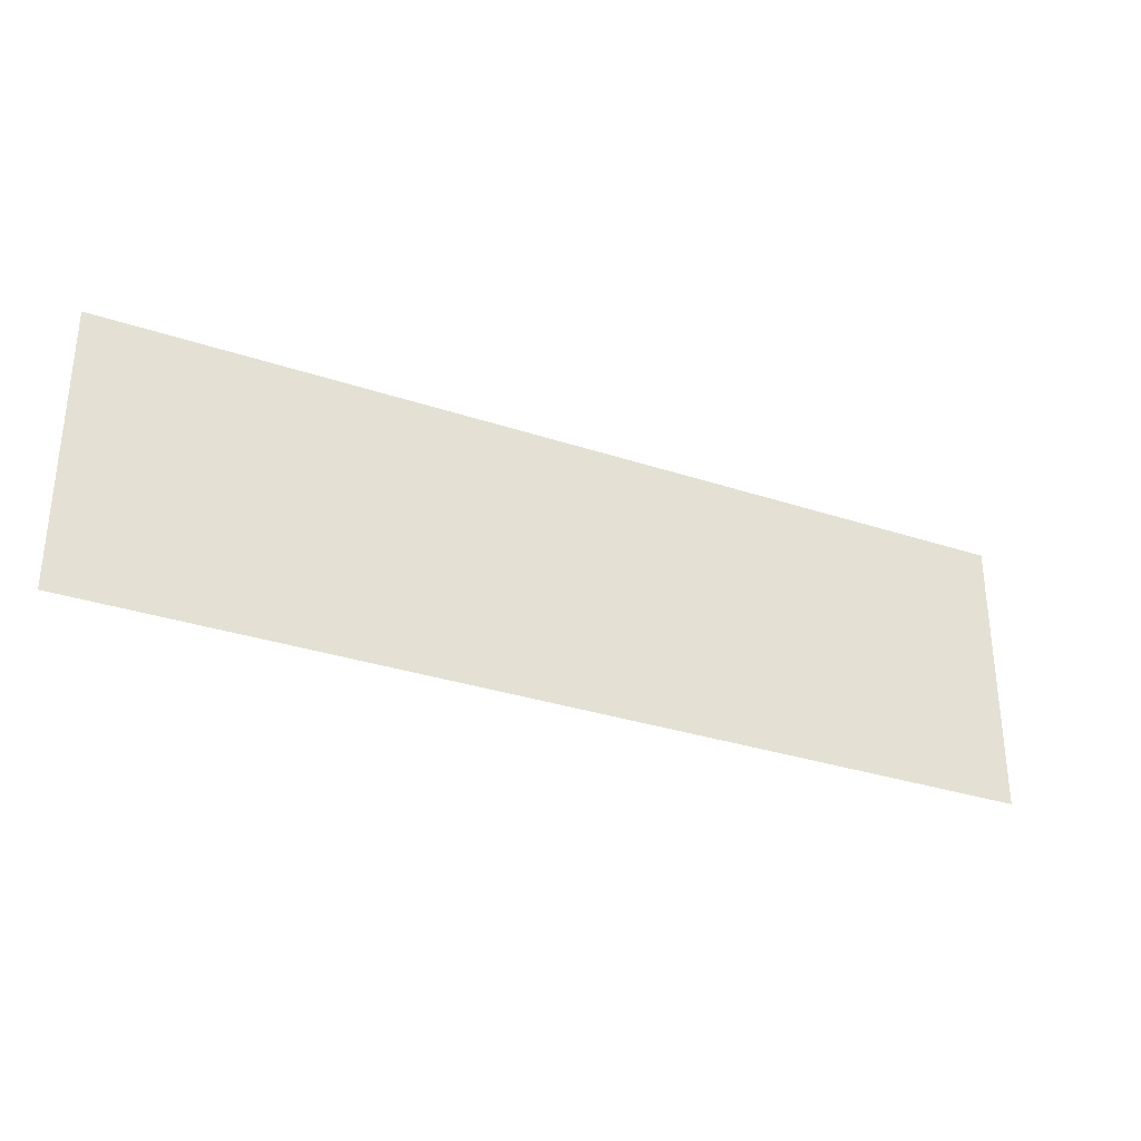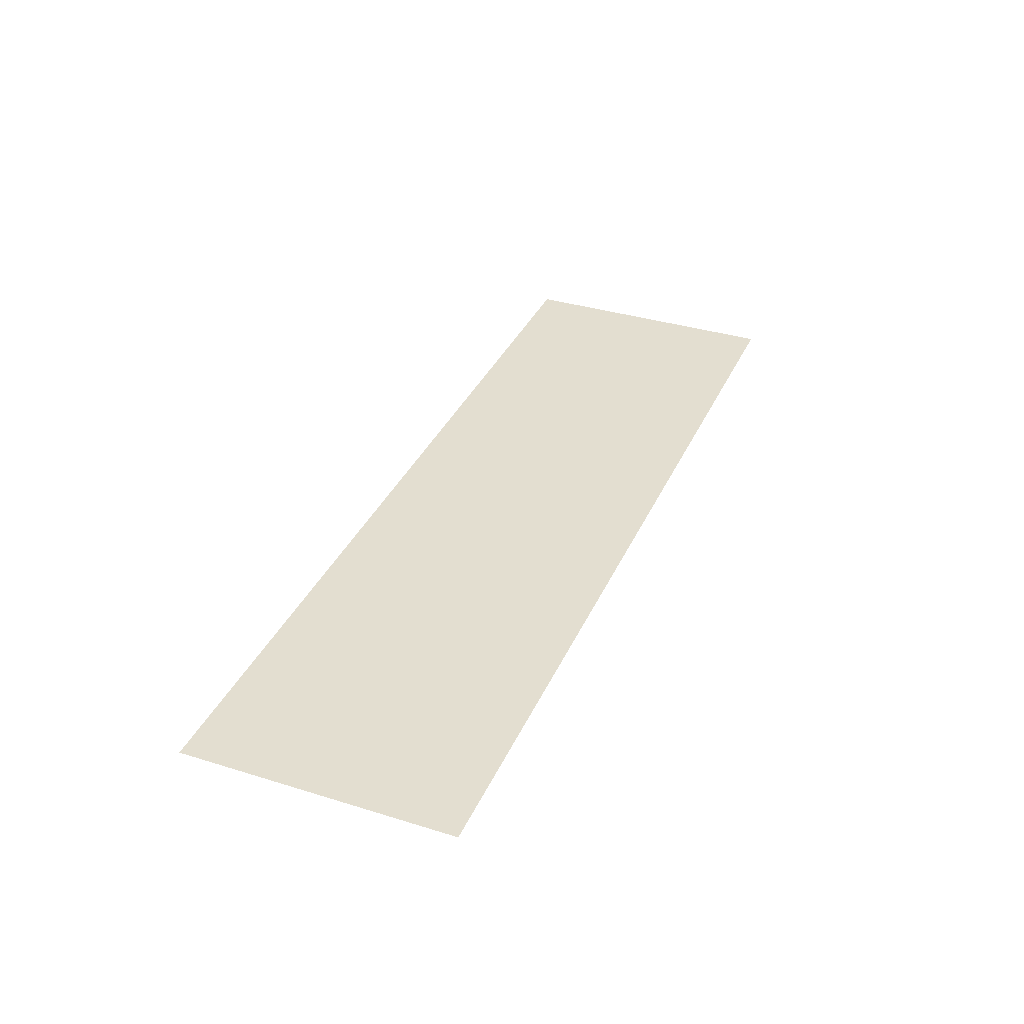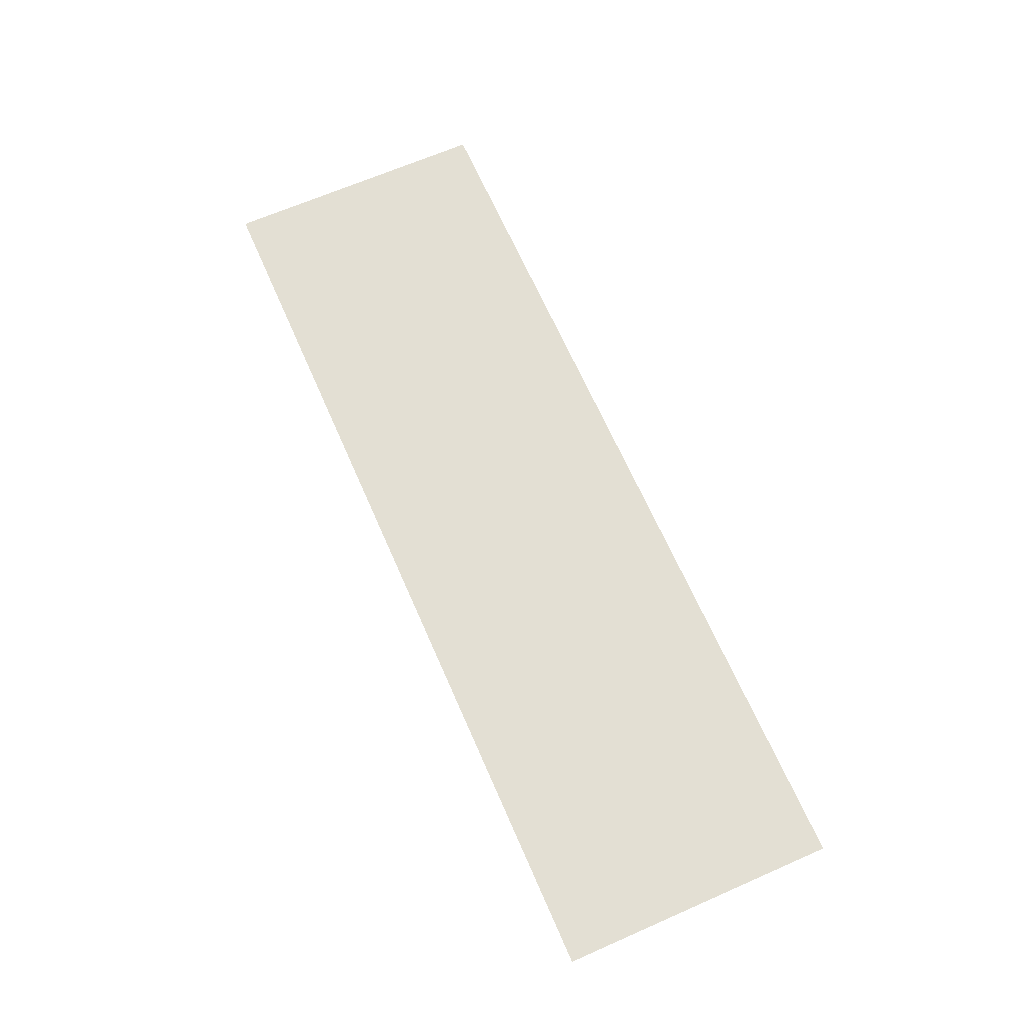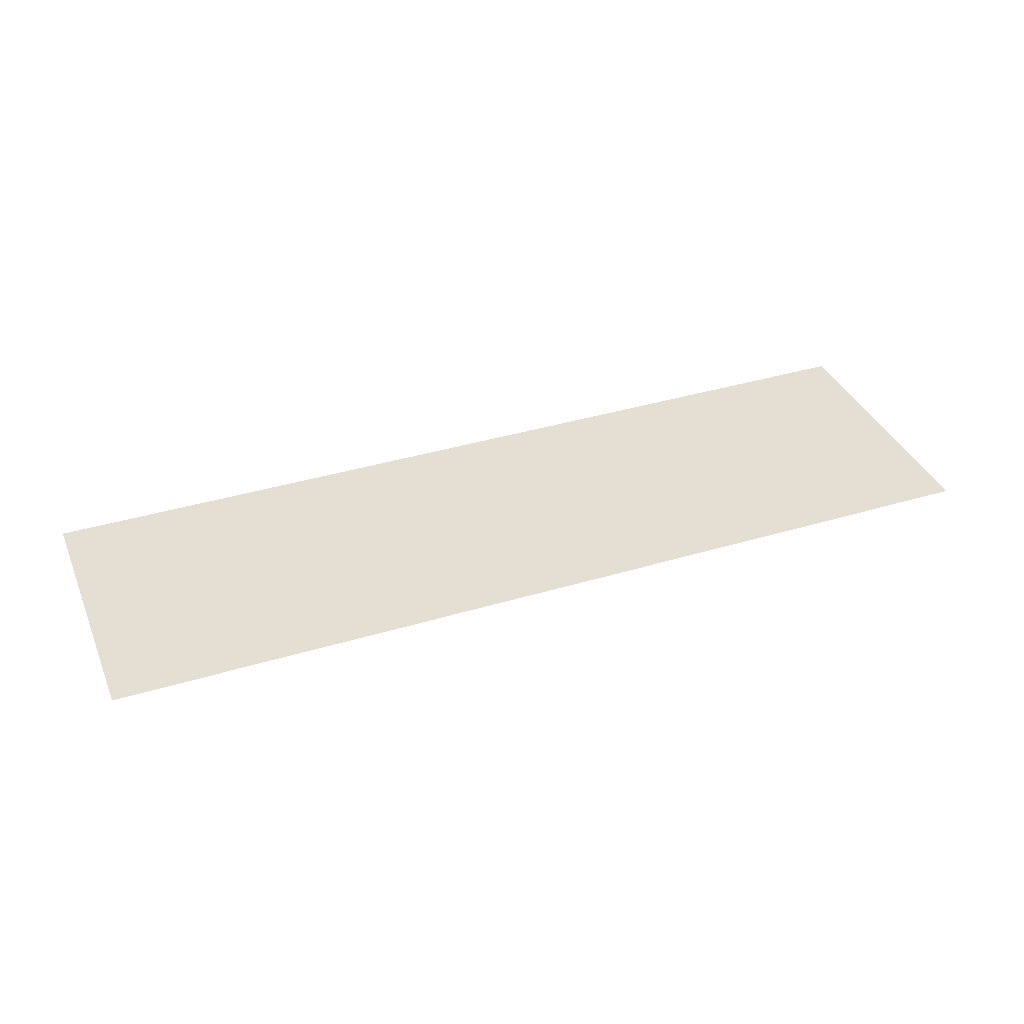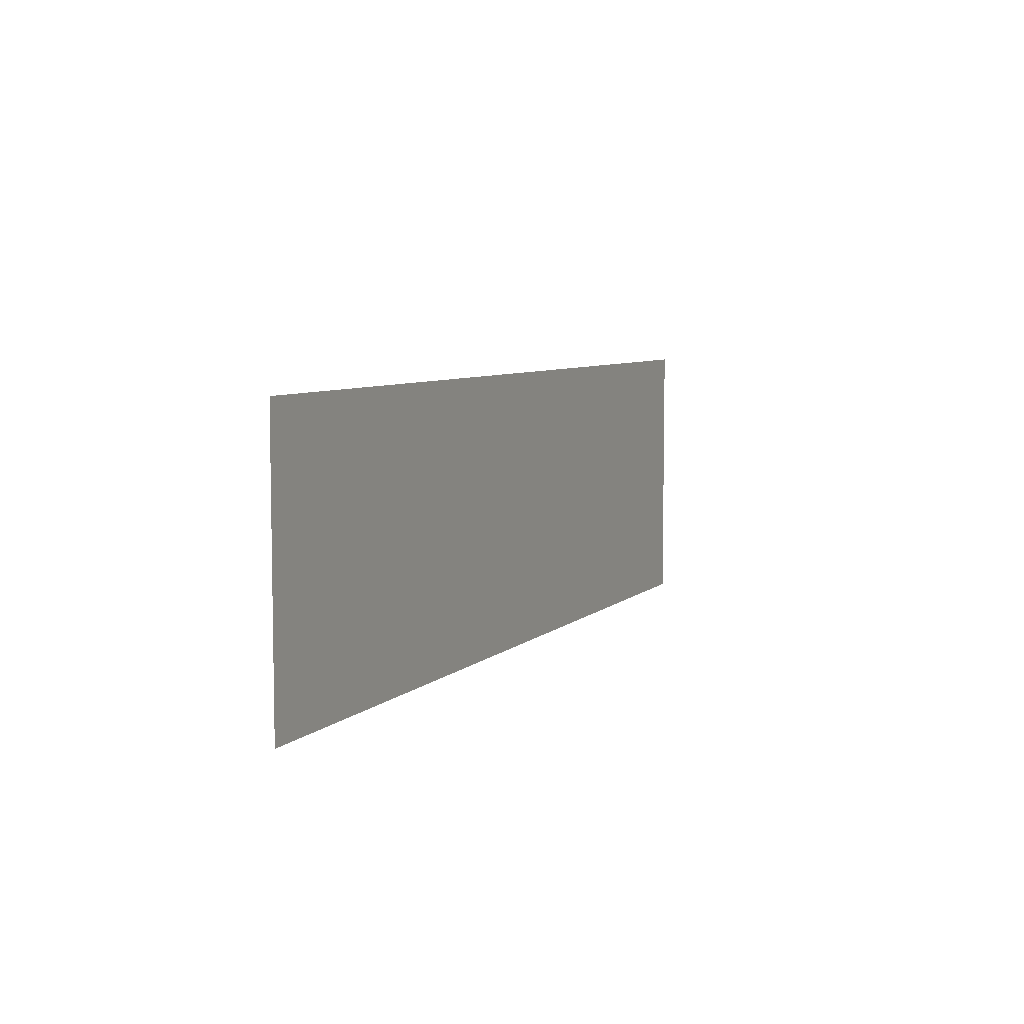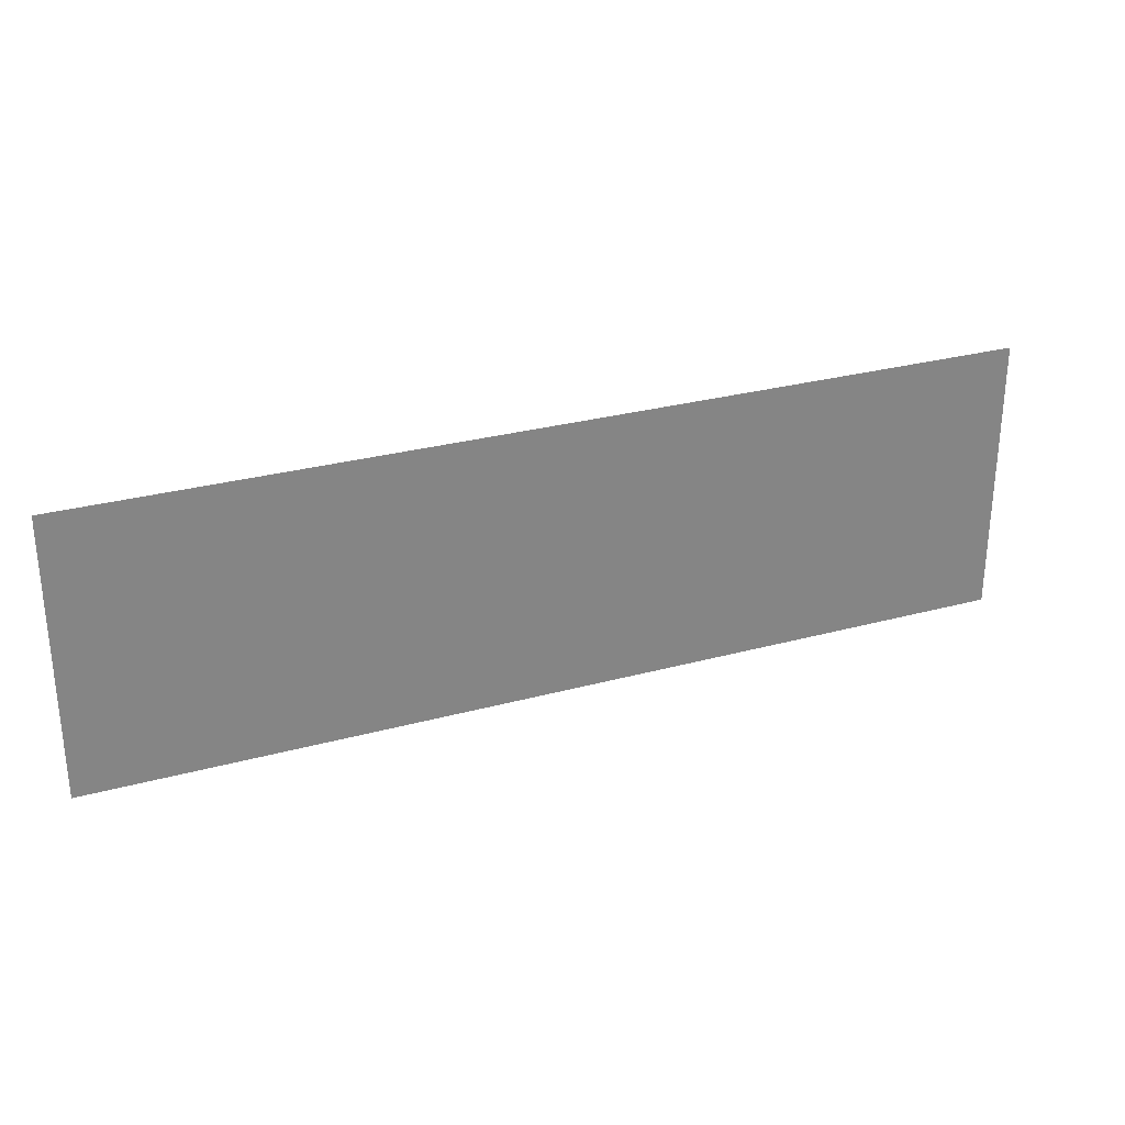
<metadata>
{"format":"obj","ext":"obj","renderer":"f3d","projection":"perspective","resolution":1024,"background":"white","views":[{"elev":-31.5,"azim":-25.3,"up":"+Y"},{"elev":35.7,"azim":112.2,"up":"+Z"},{"elev":66.9,"azim":66.3,"up":"+Z"},{"elev":37.1,"azim":-21.3,"up":"+Z"},{"elev":6.6,"azim":113.8,"up":"+Y"},{"elev":28.7,"azim":157.8,"up":"+Y"}]}
</metadata>
<code>
g default
v -0.5 -0.15 0
v -0.4 -0.15 0
v -0.3 -0.15 0
v -0.2 -0.15 0
v -0.1 -0.15 0
v 0 -0.15 0
v 0.1 -0.15 0
v 0.2 -0.15 0
v 0.3 -0.15 0
v 0.4 -0.15 0
v 0.5 -0.15 0
v -0.5 -0.12 0
v -0.4 -0.12 0
v -0.3 -0.12 0
v -0.2 -0.12 0
v -0.1 -0.12 0
v 0 -0.12 0
v 0.1 -0.12 0
v 0.2 -0.12 0
v 0.3 -0.12 0
v 0.4 -0.12 0
v 0.5 -0.12 0
v -0.5 -0.09 0
v -0.4 -0.09 0
v -0.3 -0.09 0
v -0.2 -0.09 0
v -0.1 -0.09 0
v 0 -0.09 0
v 0.1 -0.09 0
v 0.2 -0.09 0
v 0.3 -0.09 0
v 0.4 -0.09 0
v 0.5 -0.09 0
v -0.5 -0.06 0
v -0.4 -0.06 0
v -0.3 -0.06 0
v -0.2 -0.06 0
v -0.1 -0.06 0
v 0 -0.06 0
v 0.1 -0.06 0
v 0.2 -0.06 0
v 0.3 -0.06 0
v 0.4 -0.06 0
v 0.5 -0.06 0
v -0.5 -0.03 0
v -0.4 -0.03 0
v -0.3 -0.03 0
v -0.2 -0.03 0
v -0.1 -0.03 0
v 0 -0.03 0
v 0.1 -0.03 0
v 0.2 -0.03 0
v 0.3 -0.03 0
v 0.4 -0.03 0
v 0.5 -0.03 0
v -0.5 0 0
v -0.4 0 0
v -0.3 0 0
v -0.2 0 0
v -0.1 0 0
v 0 0 0
v 0.1 0 0
v 0.2 0 0
v 0.3 0 0
v 0.4 0 0
v 0.5 0 0
v -0.5 0.03 0
v -0.4 0.03 0
v -0.3 0.03 0
v -0.2 0.03 0
v -0.1 0.03 0
v 0 0.03 0
v 0.1 0.03 0
v 0.2 0.03 0
v 0.3 0.03 0
v 0.4 0.03 0
v 0.5 0.03 0
v -0.5 0.06 0
v -0.4 0.06 0
v -0.3 0.06 0
v -0.2 0.06 0
v -0.1 0.06 0
v 0 0.06 0
v 0.1 0.06 0
v 0.2 0.06 0
v 0.3 0.06 0
v 0.4 0.06 0
v 0.5 0.06 0
v -0.5 0.09 0
v -0.4 0.09 0
v -0.3 0.09 0
v -0.2 0.09 0
v -0.1 0.09 0
v 0 0.09 0
v 0.1 0.09 0
v 0.2 0.09 0
v 0.3 0.09 0
v 0.4 0.09 0
v 0.5 0.09 0
v -0.5 0.12 0
v -0.4 0.12 0
v -0.3 0.12 0
v -0.2 0.12 0
v -0.1 0.12 0
v 0 0.12 0
v 0.1 0.12 0
v 0.2 0.12 0
v 0.3 0.12 0
v 0.4 0.12 0
v 0.5 0.12 0
v -0.5 0.15 0
v -0.4 0.15 0
v -0.3 0.15 0
v -0.2 0.15 0
v -0.1 0.15 0
v 0 0.15 0
v 0.1 0.15 0
v 0.2 0.15 0
v 0.3 0.15 0
v 0.4 0.15 0
v 0.5 0.15 0
g pPlane1
f 1 2 13 12
f 2 3 14 13
f 3 4 15 14
f 4 5 16 15
f 5 6 17 16
f 6 7 18 17
f 7 8 19 18
f 8 9 20 19
f 9 10 21 20
f 10 11 22 21
f 12 13 24 23
f 13 14 25 24
f 14 15 26 25
f 15 16 27 26
f 16 17 28 27
f 17 18 29 28
f 18 19 30 29
f 19 20 31 30
f 20 21 32 31
f 21 22 33 32
f 23 24 35 34
f 24 25 36 35
f 25 26 37 36
f 26 27 38 37
f 27 28 39 38
f 28 29 40 39
f 29 30 41 40
f 30 31 42 41
f 31 32 43 42
f 32 33 44 43
f 34 35 46 45
f 35 36 47 46
f 36 37 48 47
f 37 38 49 48
f 38 39 50 49
f 39 40 51 50
f 40 41 52 51
f 41 42 53 52
f 42 43 54 53
f 43 44 55 54
f 45 46 57 56
f 46 47 58 57
f 47 48 59 58
f 48 49 60 59
f 49 50 61 60
f 50 51 62 61
f 51 52 63 62
f 52 53 64 63
f 53 54 65 64
f 54 55 66 65
f 56 57 68 67
f 57 58 69 68
f 58 59 70 69
f 59 60 71 70
f 60 61 72 71
f 61 62 73 72
f 62 63 74 73
f 63 64 75 74
f 64 65 76 75
f 65 66 77 76
f 67 68 79 78
f 68 69 80 79
f 69 70 81 80
f 70 71 82 81
f 71 72 83 82
f 72 73 84 83
f 73 74 85 84
f 74 75 86 85
f 75 76 87 86
f 76 77 88 87
f 78 79 90 89
f 79 80 91 90
f 80 81 92 91
f 81 82 93 92
f 82 83 94 93
f 83 84 95 94
f 84 85 96 95
f 85 86 97 96
f 86 87 98 97
f 87 88 99 98
f 89 90 101 100
f 90 91 102 101
f 91 92 103 102
f 92 93 104 103
f 93 94 105 104
f 94 95 106 105
f 95 96 107 106
f 96 97 108 107
f 97 98 109 108
f 98 99 110 109
f 100 101 112 111
f 101 102 113 112
f 102 103 114 113
f 103 104 115 114
f 104 105 116 115
f 105 106 117 116
f 106 107 118 117
f 107 108 119 118
f 108 109 120 119
f 109 110 121 120

</code>
